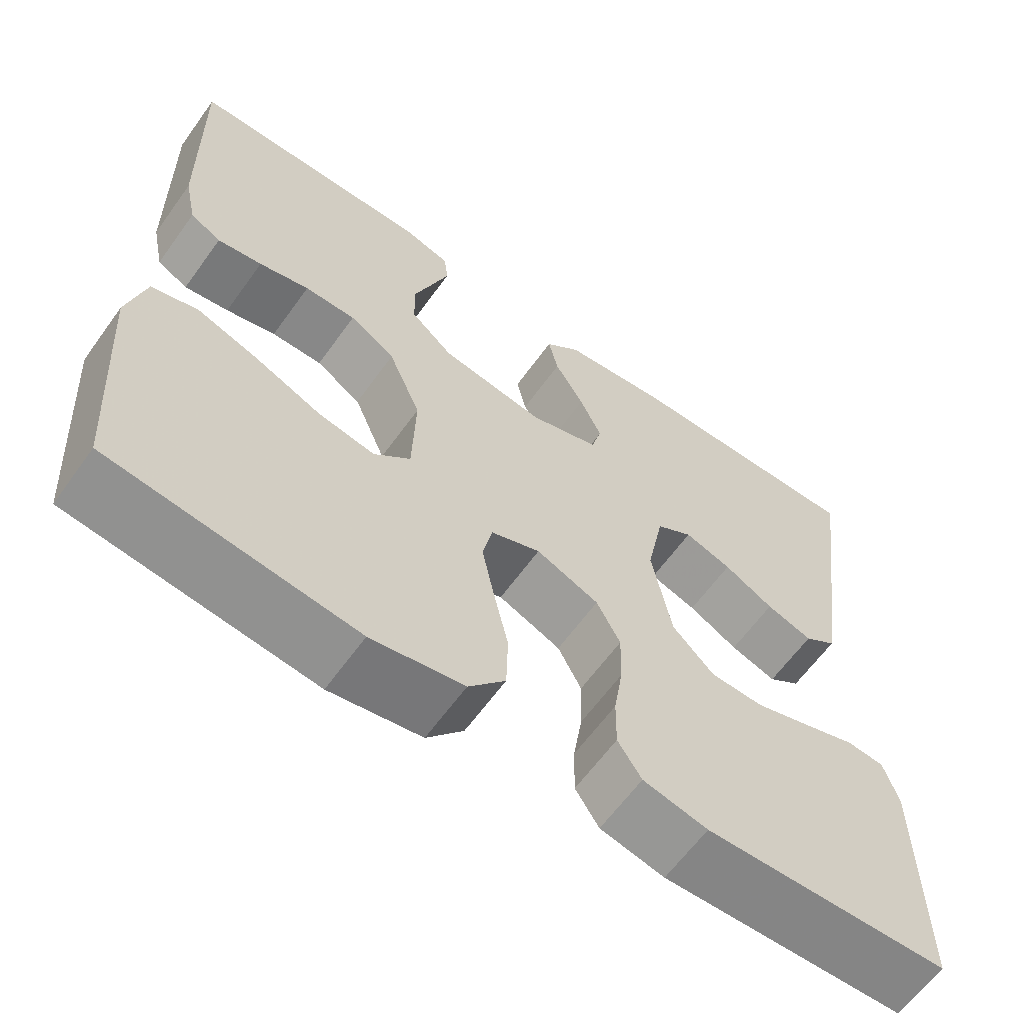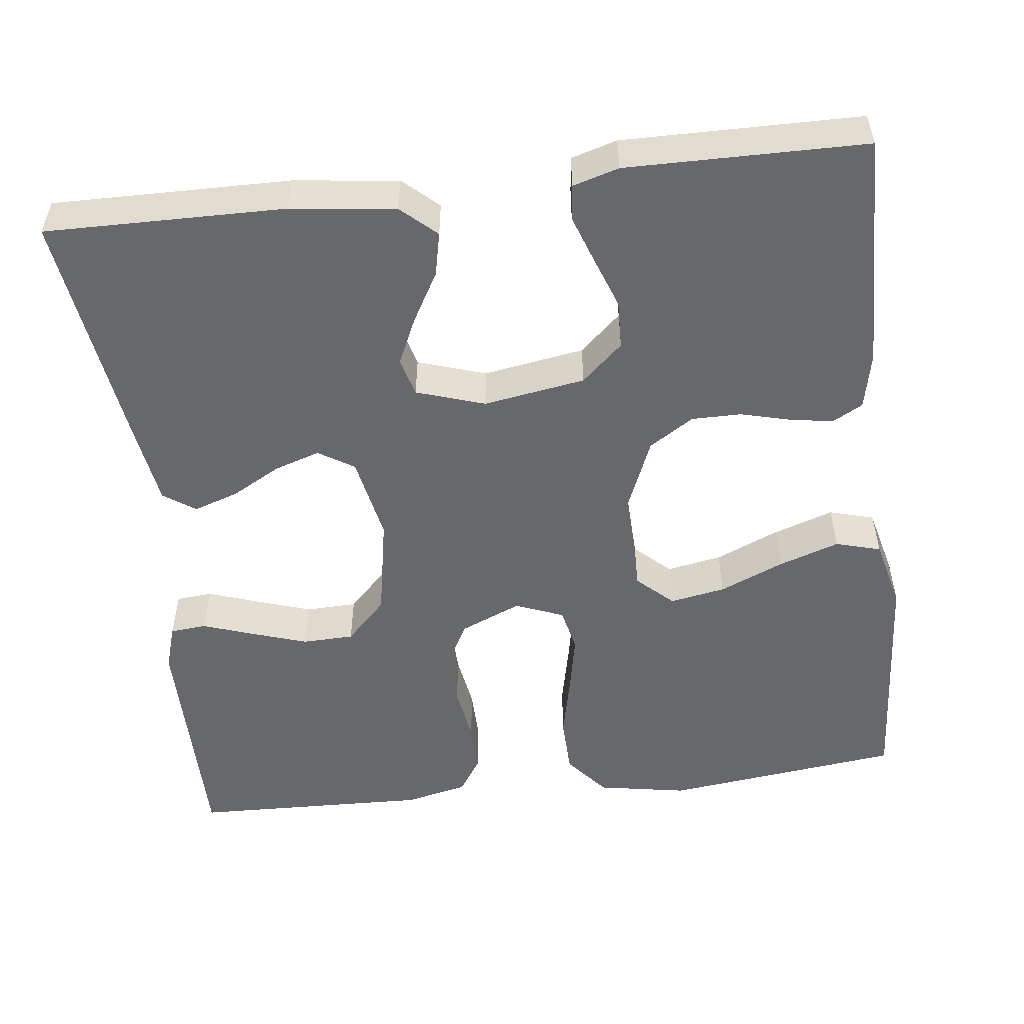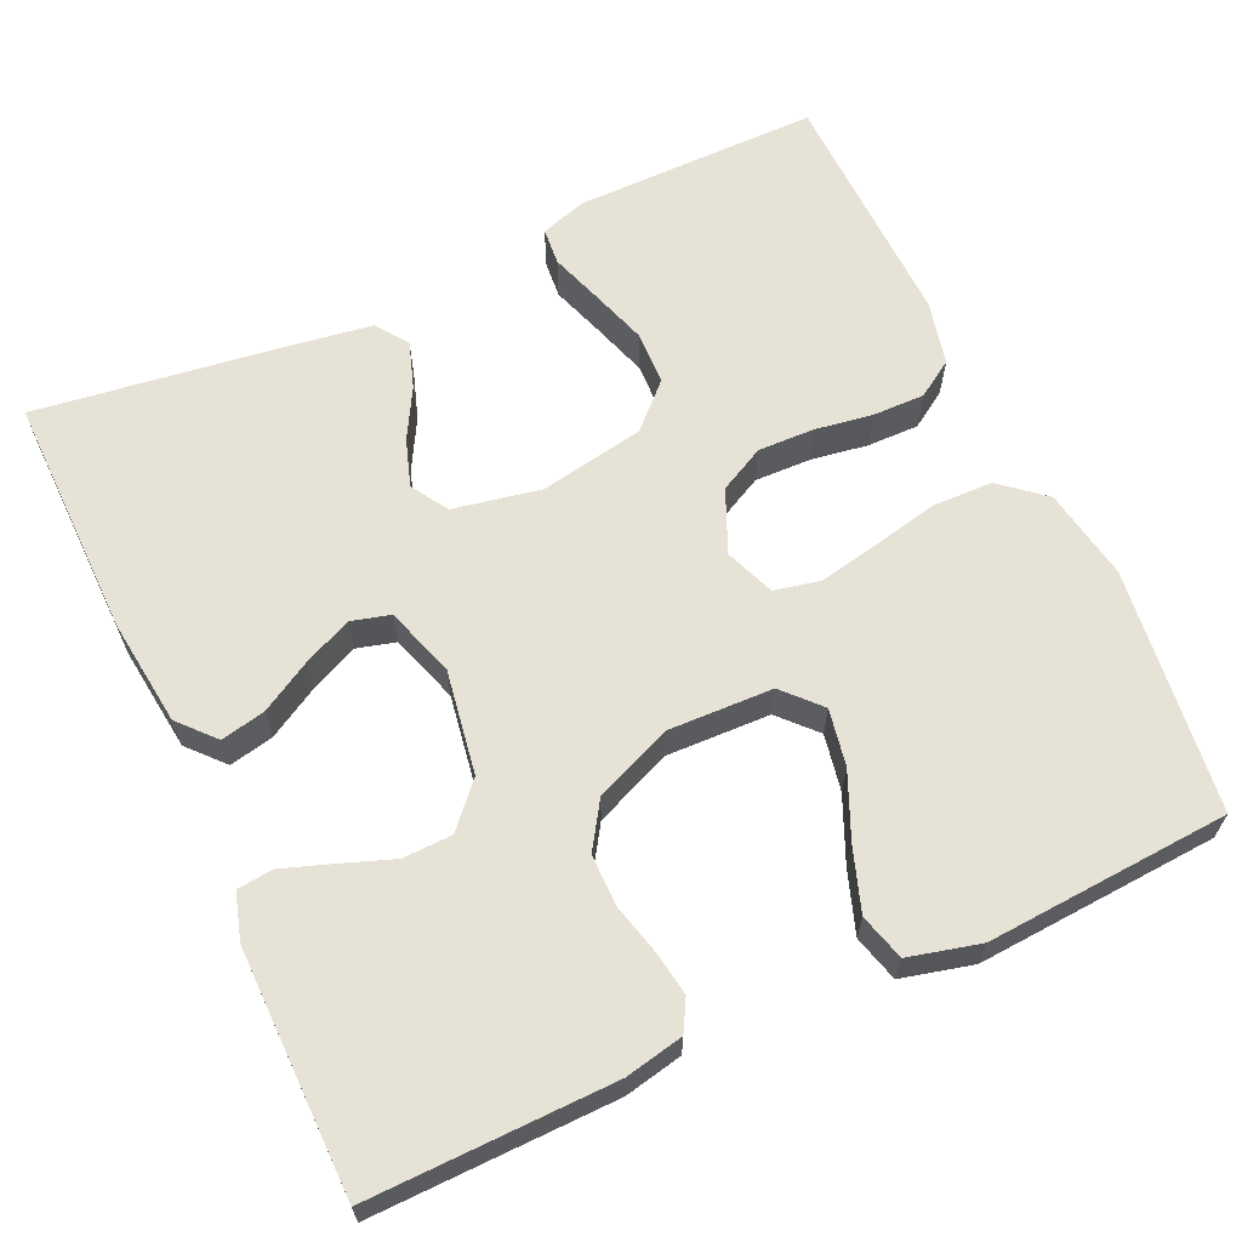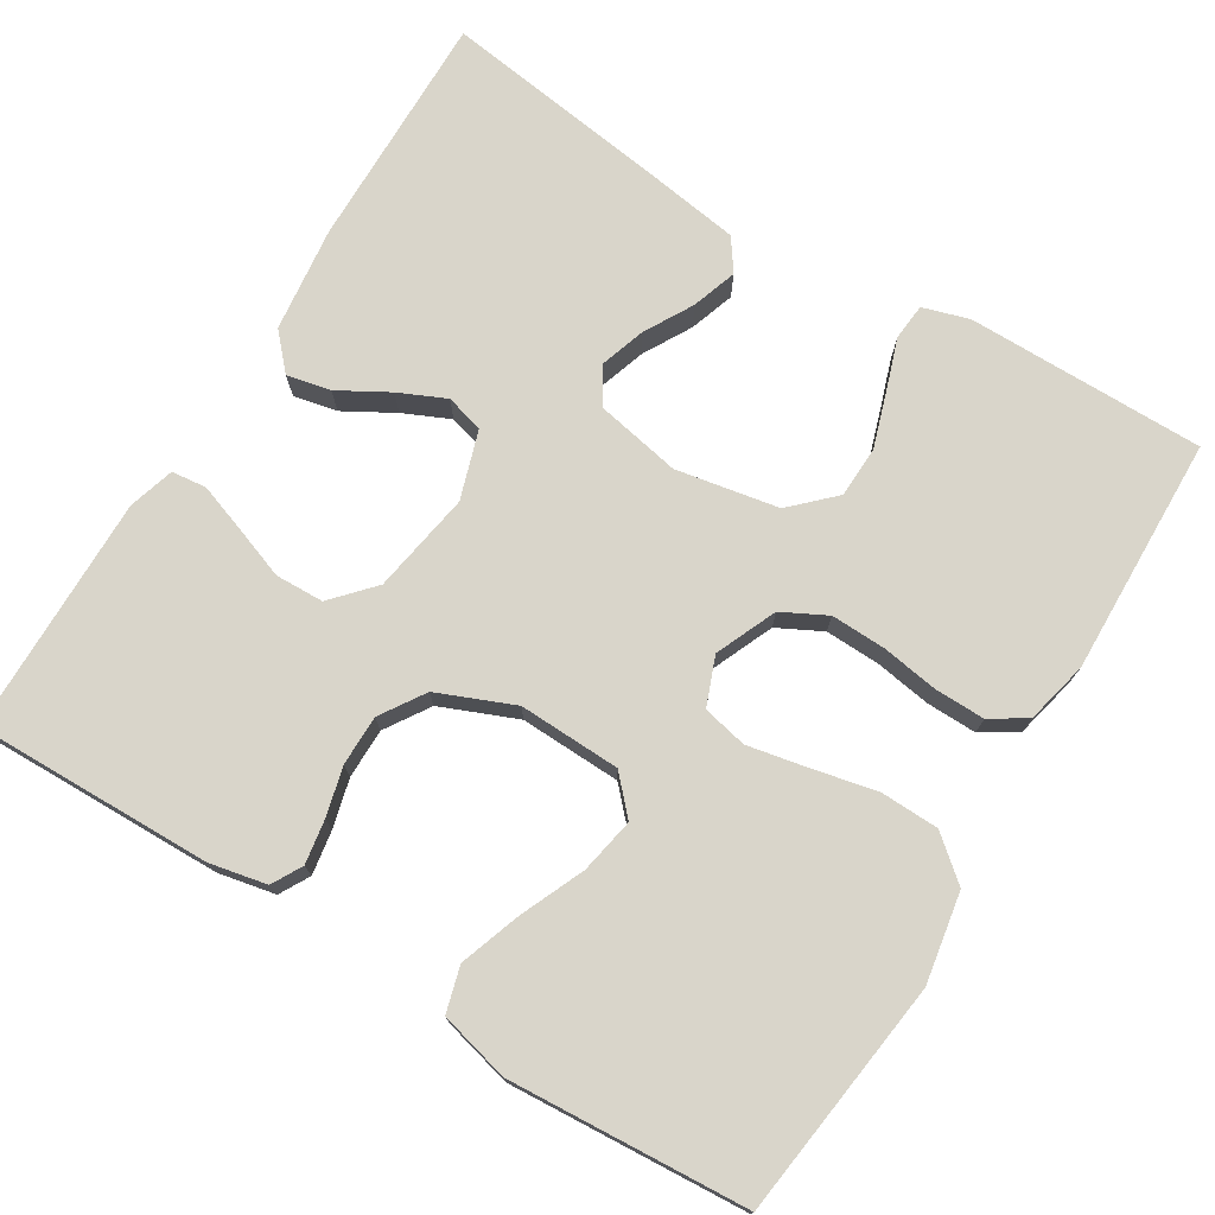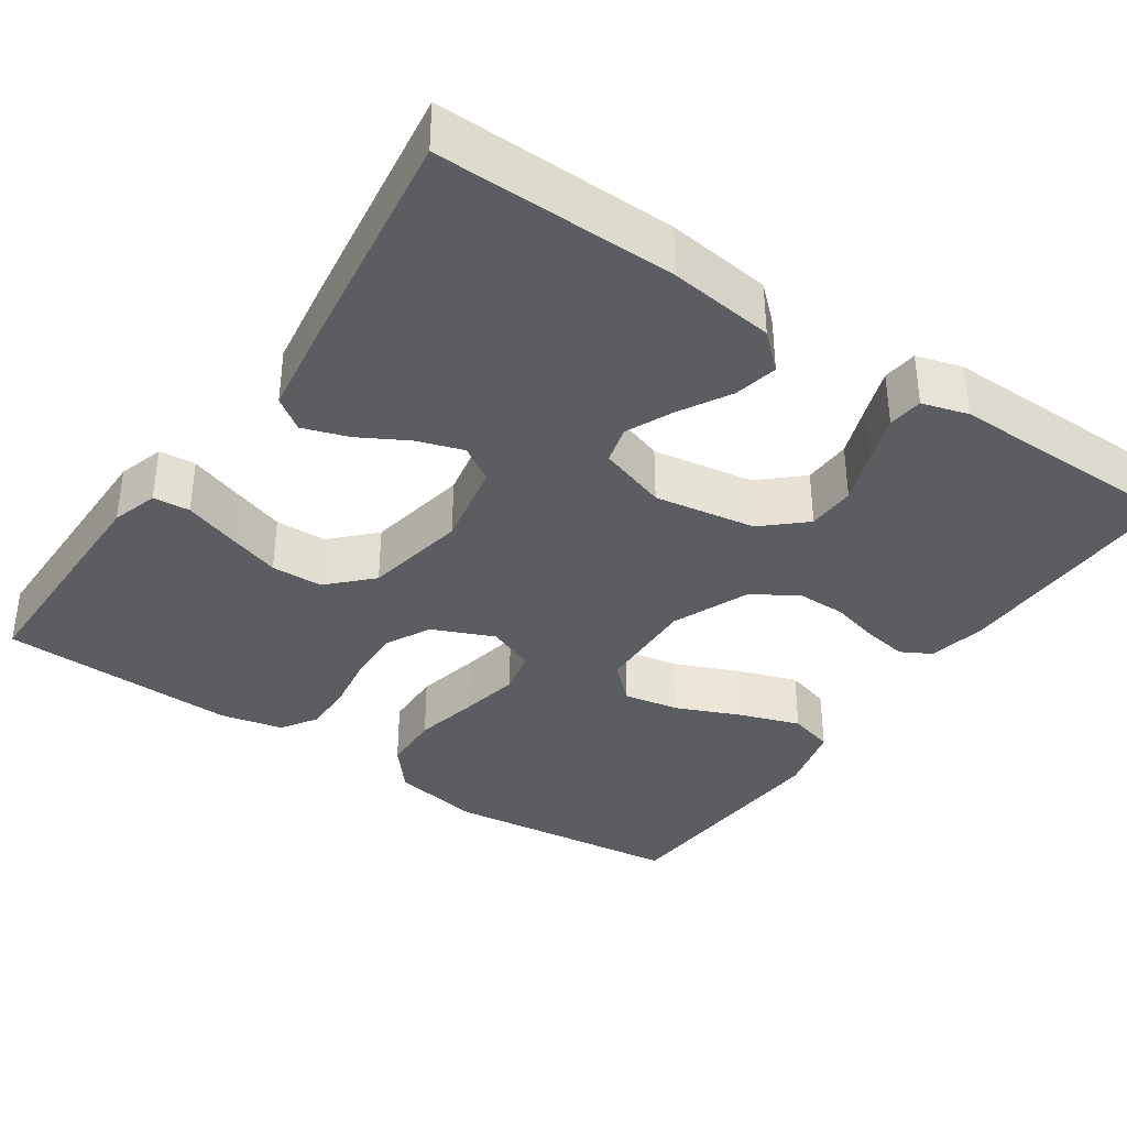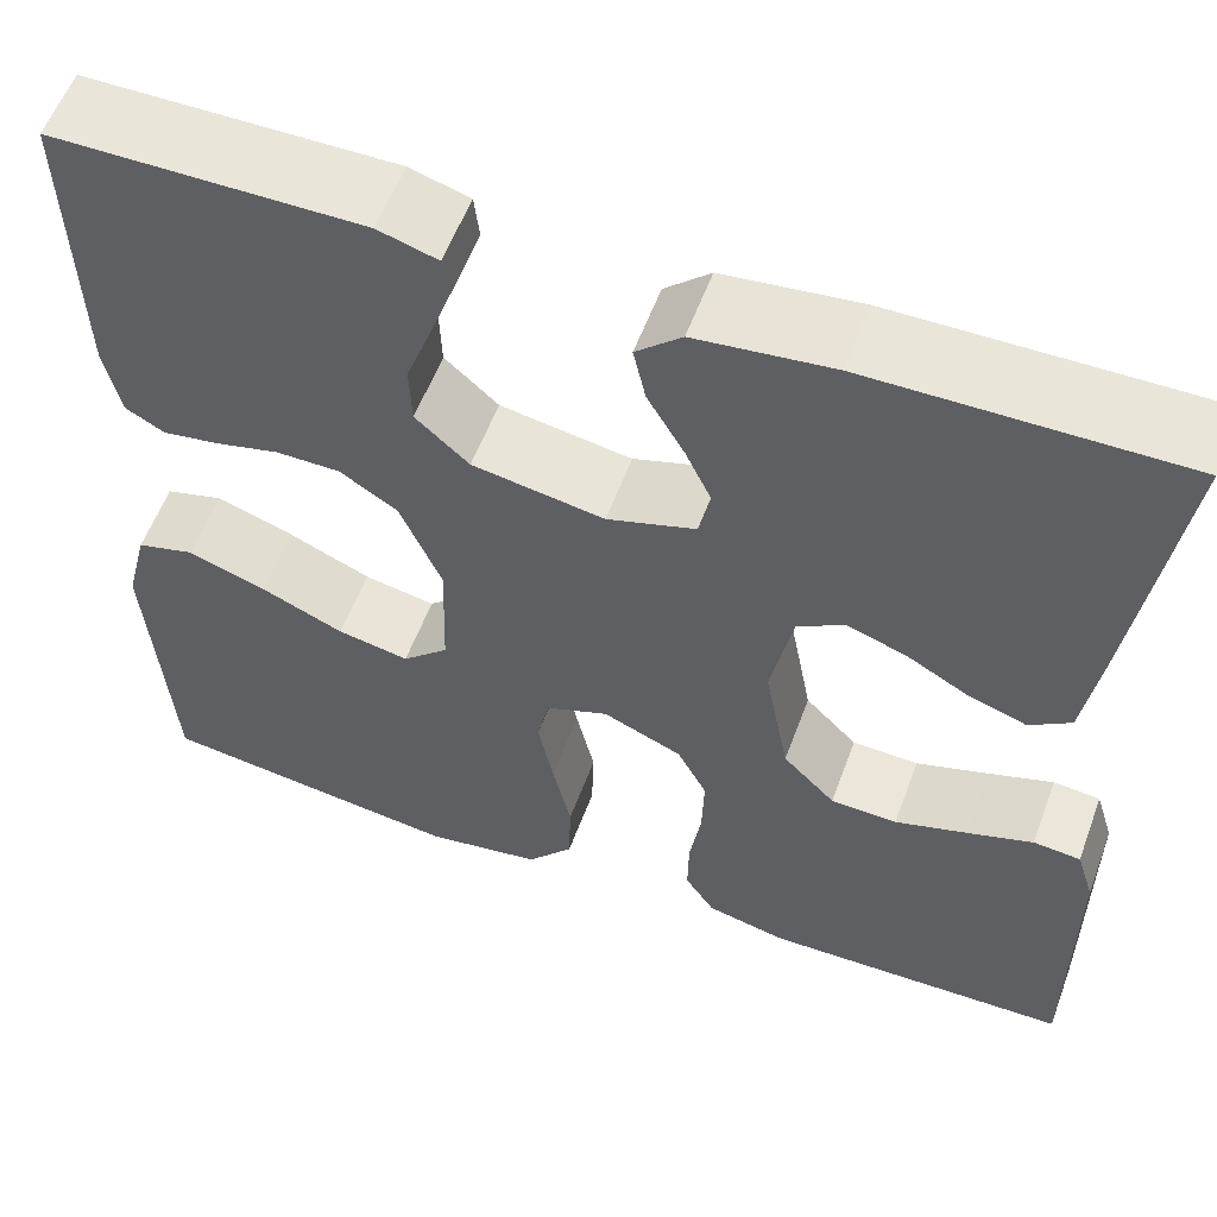
<metadata>
{"format":"obj","ext":"obj","renderer":"f3d","projection":"perspective","resolution":1024,"background":"white","views":[{"elev":-62.7,"azim":144.3,"up":"+Z"},{"elev":-52.5,"azim":6.8,"up":"+Y"},{"elev":64.0,"azim":65.4,"up":"+Y"},{"elev":74.7,"azim":121.6,"up":"+Y"},{"elev":-36.8,"azim":-34.3,"up":"+Y"},{"elev":57.4,"azim":-159.7,"up":"+Z"}]}
</metadata>
<code>
v -0.5 0.07 0.5
v -0.2 0.07 0.496
v -0.068 0.07 0.48
v -0.024 0.07 0.44
v -0.036 0.07 0.385
v -0.072 0.07 0.322
v -0.099 0.07 0.263
v -0.086 0.07 0.215
v 0 0.07 0.187
v 0.128 0.07 0.208
v 0.18 0.07 0.255
v 0.182 0.07 0.316
v 0.158 0.07 0.382
v 0.137 0.07 0.442
v 0.142 0.07 0.486
v 0.2 0.07 0.503
v 0.5 0.07 0.5
v 0.494 0.07 0.2
v 0.479 0.07 0.128
v 0.441 0.07 0.107
v 0.386 0.07 0.116
v 0.324 0.07 0.132
v 0.261 0.07 0.132
v 0.205 0.07 0.096
v 0.165 0.07 0
v 0.169 0.07 -0.128
v 0.214 0.07 -0.17
v 0.284 0.07 -0.157
v 0.365 0.07 -0.122
v 0.441 0.07 -0.096
v 0.498 0.07 -0.112
v 0.52 0.07 -0.2
v 0.5 0.07 -0.5
v 0.2 0.07 -0.537
v 0.087 0.07 -0.517
v 0.042 0.07 -0.463
v 0.04 0.07 -0.389
v 0.058 0.07 -0.308
v 0.073 0.07 -0.233
v 0.061 0.07 -0.177
v 0 0.07 -0.153
v -0.077 0.07 -0.186
v -0.106 0.07 -0.242
v -0.104 0.07 -0.311
v -0.093 0.07 -0.382
v -0.092 0.07 -0.446
v -0.121 0.07 -0.491
v -0.2 0.07 -0.509
v -0.5 0.07 -0.5
v -0.499 0.07 -0.2
v -0.481 0.07 -0.142
v -0.435 0.07 -0.138
v -0.371 0.07 -0.16
v -0.301 0.07 -0.183
v -0.236 0.07 -0.181
v -0.185 0.07 -0.129
v -0.161 0.07 0
v -0.182 0.07 0.108
v -0.227 0.07 0.136
v -0.285 0.07 0.117
v -0.346 0.07 0.083
v -0.403 0.07 0.064
v -0.443 0.07 0.092
v -0.459 0.07 0.2
v -0.5 0 0.5
v -0.2 0 0.496
v -0.068 0 0.48
v -0.024 0 0.44
v -0.036 0 0.385
v -0.072 0 0.322
v -0.099 0 0.263
v -0.086 0 0.215
v 0 0 0.187
v 0.128 0 0.208
v 0.18 0 0.255
v 0.182 0 0.316
v 0.158 0 0.382
v 0.137 0 0.442
v 0.142 0 0.486
v 0.2 0 0.503
v 0.5 0 0.5
v 0.494 0 0.2
v 0.479 0 0.128
v 0.441 0 0.107
v 0.386 0 0.116
v 0.324 0 0.132
v 0.261 0 0.132
v 0.205 0 0.096
v 0.165 0 0
v 0.169 0 -0.128
v 0.214 0 -0.17
v 0.284 0 -0.157
v 0.365 0 -0.122
v 0.441 0 -0.096
v 0.498 0 -0.112
v 0.52 0 -0.2
v 0.5 0 -0.5
v 0.2 0 -0.537
v 0.087 0 -0.517
v 0.042 0 -0.463
v 0.04 0 -0.389
v 0.058 0 -0.308
v 0.073 0 -0.233
v 0.061 0 -0.177
v 0 0 -0.153
v -0.077 0 -0.186
v -0.106 0 -0.242
v -0.104 0 -0.311
v -0.093 0 -0.382
v -0.092 0 -0.446
v -0.121 0 -0.491
v -0.2 0 -0.509
v -0.5 0 -0.5
v -0.499 0 -0.2
v -0.481 0 -0.142
v -0.435 0 -0.138
v -0.371 0 -0.16
v -0.301 0 -0.183
v -0.236 0 -0.181
v -0.185 0 -0.129
v -0.161 0 0
v -0.182 0 0.108
v -0.227 0 0.136
v -0.285 0 0.117
v -0.346 0 0.083
v -0.403 0 0.064
v -0.443 0 0.092
v -0.459 0 0.2
f 4 5 6
f 3 4 6
f 2 3 6
f 1 2 6
f 64 1 6
f 63 64 6
f 62 63 6
f 61 62 6
f 60 61 6
f 59 60 6 7
f 58 59 7 8
f 57 58 8 9
f 56 57 9 10
f 51 52 53
f 50 51 53
f 49 50 53
f 48 49 53
f 47 48 53
f 46 47 53
f 45 46 53
f 44 45 53
f 44 53 54
f 43 44 54 55
f 36 37 38
f 35 36 38
f 34 35 38
f 33 34 38
f 32 33 38
f 31 32 38
f 30 31 38
f 29 30 38
f 28 29 38
f 27 28 38 39
f 26 27 39 40
f 20 21 22
f 19 20 22
f 18 19 22
f 17 18 22
f 16 17 22
f 15 16 22
f 14 15 22
f 13 14 22
f 12 13 22
f 11 12 22 23
f 11 23 24
f 10 11 24
f 56 10 24
f 42 43 55 56
f 56 24 25
f 42 56 25
f 41 42 25
f 25 26 40 41
f 70 69 68
f 70 68 67
f 70 67 66
f 70 66 65
f 70 65 128
f 70 128 127
f 70 127 126
f 70 126 125
f 70 125 124
f 71 70 124 123
f 72 71 123 122
f 73 72 122 121
f 74 73 121 120
f 117 116 115
f 117 115 114
f 117 114 113
f 117 113 112
f 117 112 111
f 117 111 110
f 117 110 109
f 117 109 108
f 118 117 108
f 119 118 108 107
f 102 101 100
f 102 100 99
f 102 99 98
f 102 98 97
f 102 97 96
f 102 96 95
f 102 95 94
f 102 94 93
f 102 93 92
f 103 102 92 91
f 104 103 91 90
f 86 85 84
f 86 84 83
f 86 83 82
f 86 82 81
f 86 81 80
f 86 80 79
f 86 79 78
f 86 78 77
f 86 77 76
f 87 86 76 75
f 88 87 75
f 88 75 74
f 88 74 120
f 120 119 107 106
f 89 88 120
f 89 120 106
f 89 106 105
f 105 104 90 89
f 1 65 66 2
f 2 66 67 3
f 3 67 68 4
f 4 68 69 5
f 5 69 70 6
f 6 70 71 7
f 7 71 72 8
f 8 72 73 9
f 9 73 74 10
f 10 74 75 11
f 11 75 76 12
f 12 76 77 13
f 13 77 78 14
f 14 78 79 15
f 15 79 80 16
f 16 80 81 17
f 17 81 82 18
f 18 82 83 19
f 19 83 84 20
f 20 84 85 21
f 21 85 86 22
f 22 86 87 23
f 23 87 88 24
f 24 88 89 25
f 25 89 90 26
f 26 90 91 27
f 27 91 92 28
f 28 92 93 29
f 29 93 94 30
f 30 94 95 31
f 31 95 96 32
f 32 96 97 33
f 33 97 98 34
f 34 98 99 35
f 35 99 100 36
f 36 100 101 37
f 37 101 102 38
f 38 102 103 39
f 39 103 104 40
f 40 104 105 41
f 41 105 106 42
f 42 106 107 43
f 43 107 108 44
f 44 108 109 45
f 45 109 110 46
f 46 110 111 47
f 47 111 112 48
f 48 112 113 49
f 49 113 114 50
f 50 114 115 51
f 51 115 116 52
f 52 116 117 53
f 53 117 118 54
f 54 118 119 55
f 55 119 120 56
f 56 120 121 57
f 57 121 122 58
f 58 122 123 59
f 59 123 124 60
f 60 124 125 61
f 61 125 126 62
f 62 126 127 63
f 63 127 128 64
f 64 128 65 1

</code>
